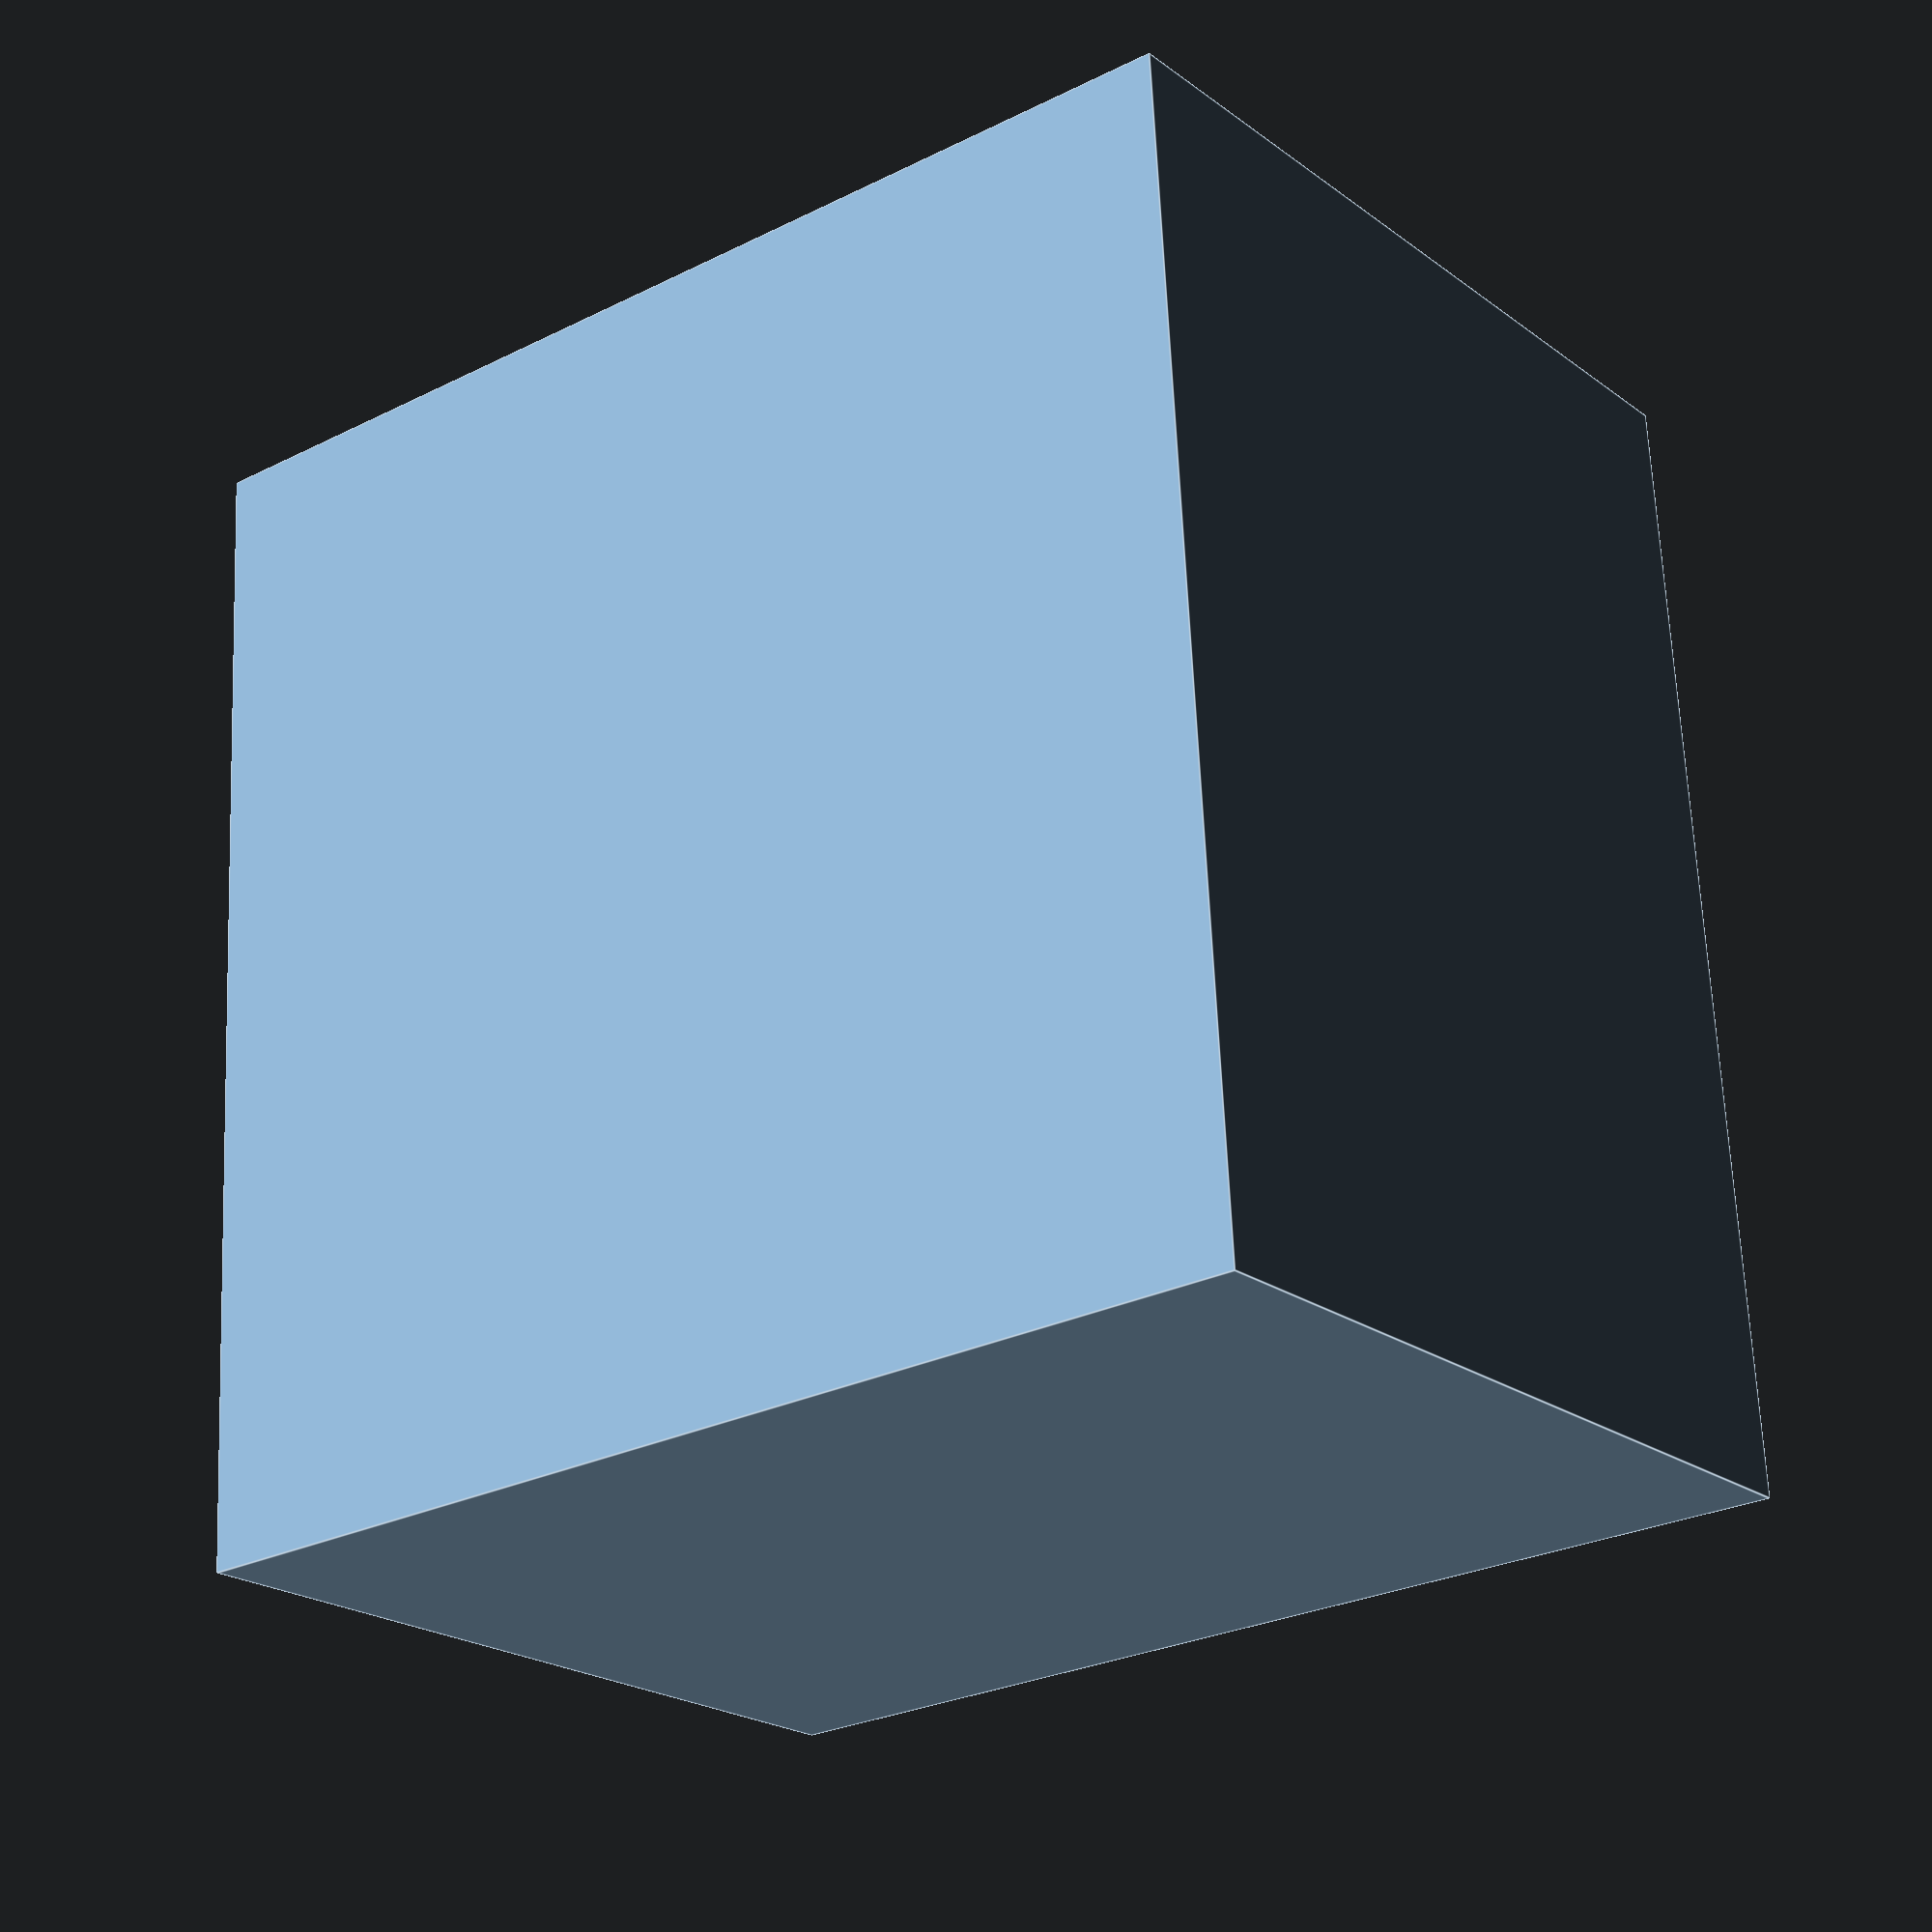
<openscad>

// Global resolution
$fs = 0.1;  // Don't generate smaller facets than 0.1 mm
$fa = 5;    // Don't generate larger angles than 5 degrees

width = 40;
height = 40;
depth = 30;
wall = 2;

cable_width = 16;
cable_height = 1;

module cable() {
    translate([(width-cable_width)/2, 2*wall, wall+cable_height/2])
        rotate([90,0,0]) {
            hull() {
                cylinder(d=cable_height, h=100);
                translate([cable_width,0,0]) cylinder(d=cable_height, h=100);
            }
        }
}

module house() {
    difference() {
        cube([width, height, depth]);
        translate([wall,wall,wall]) cube([width-2*wall, height-2*wall, depth]);
        cable();
    }
}

//translate([50,0,0])
difference() {
    house();
}

echo(version=version());

</openscad>
<views>
elev=201.6 azim=93.2 roll=322.1 proj=p view=edges
</views>
